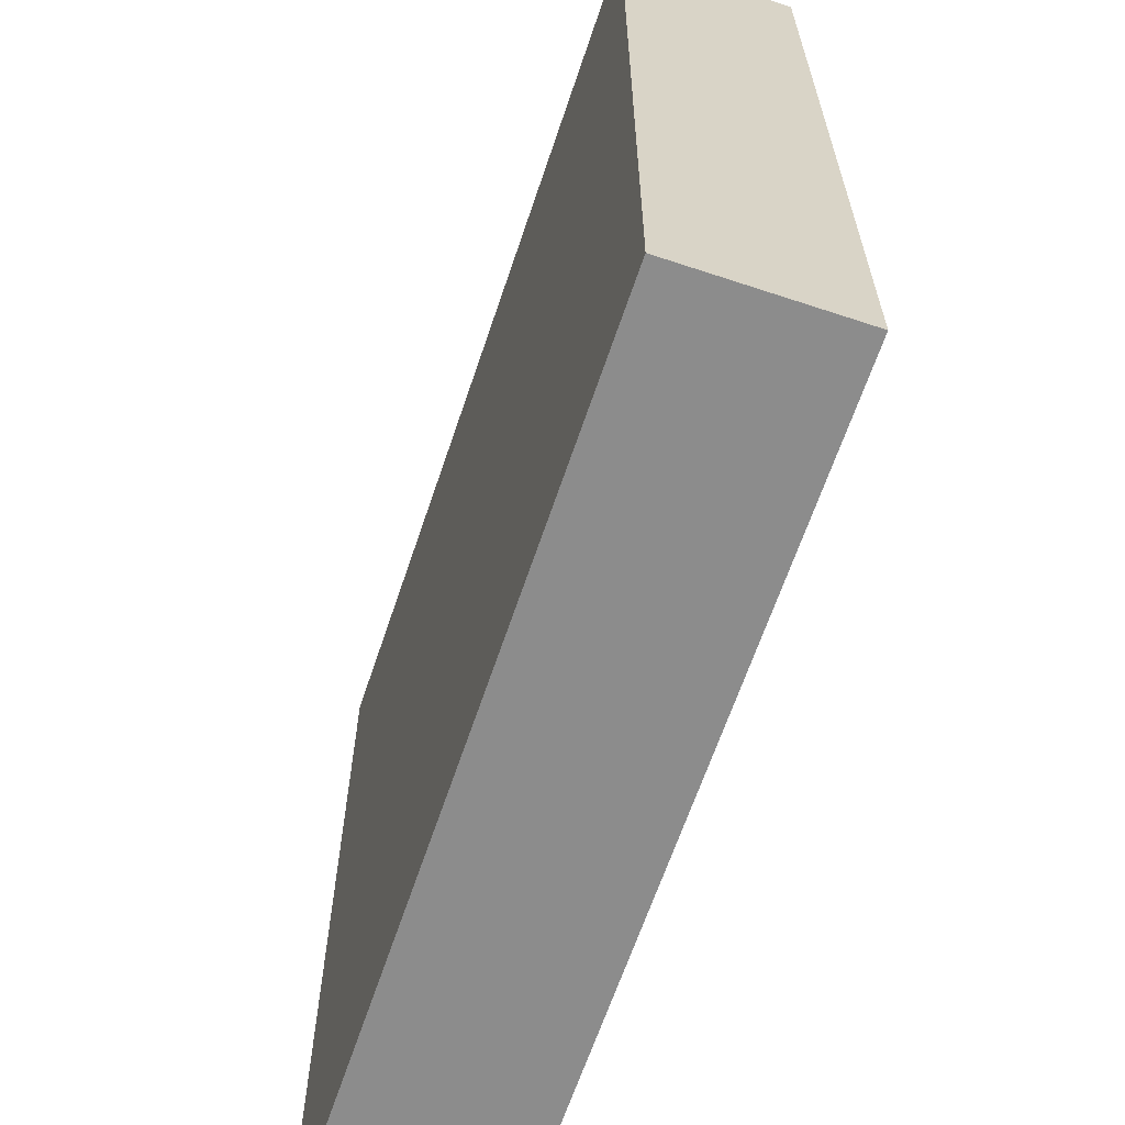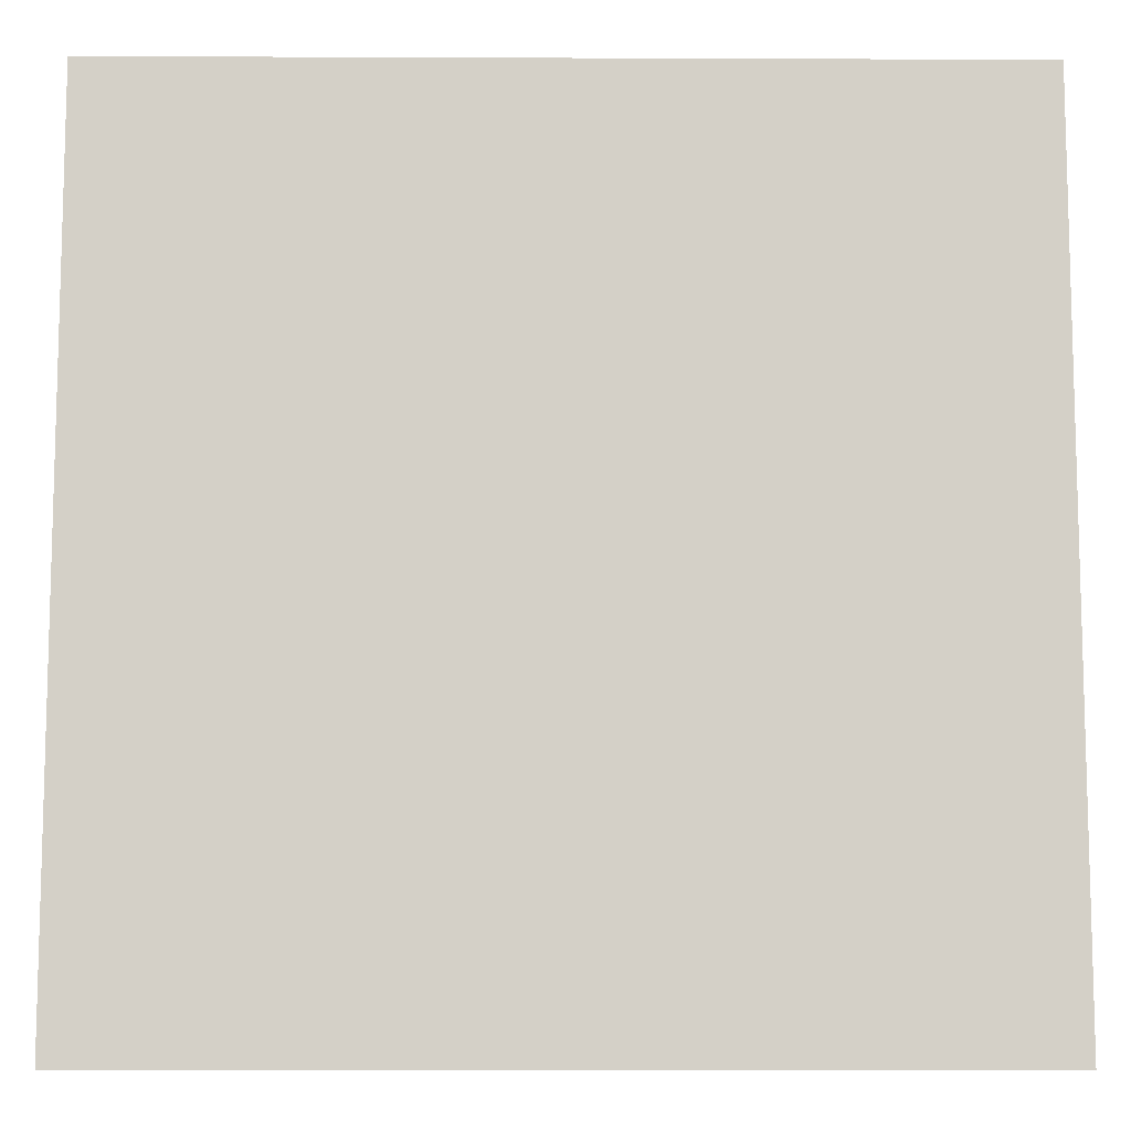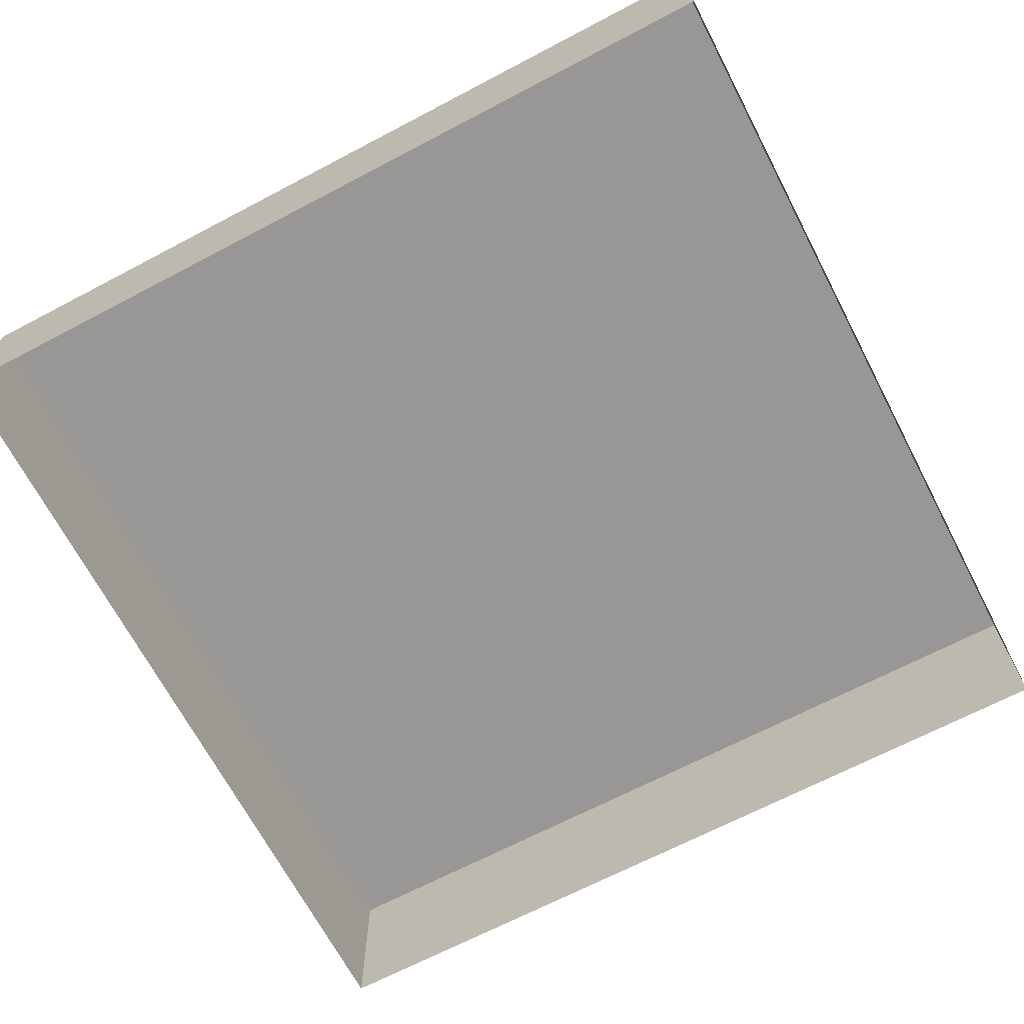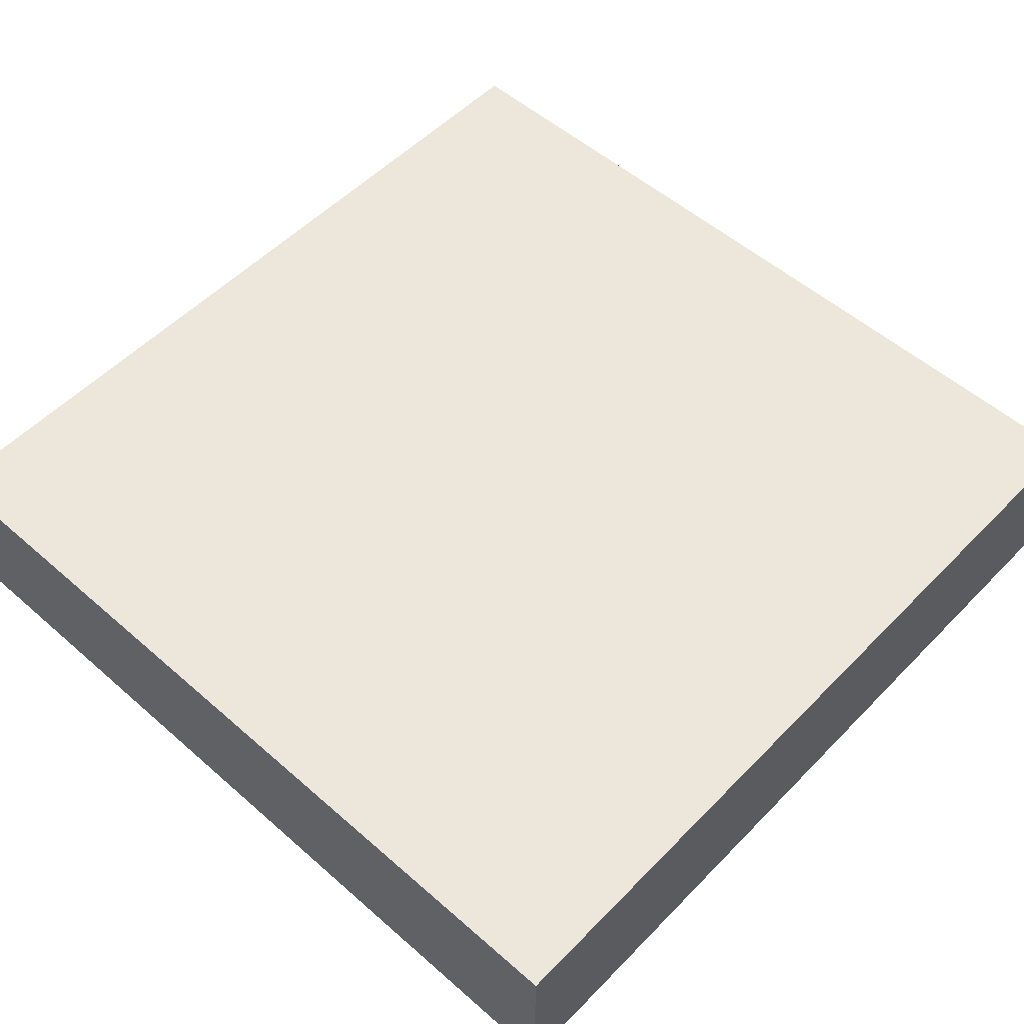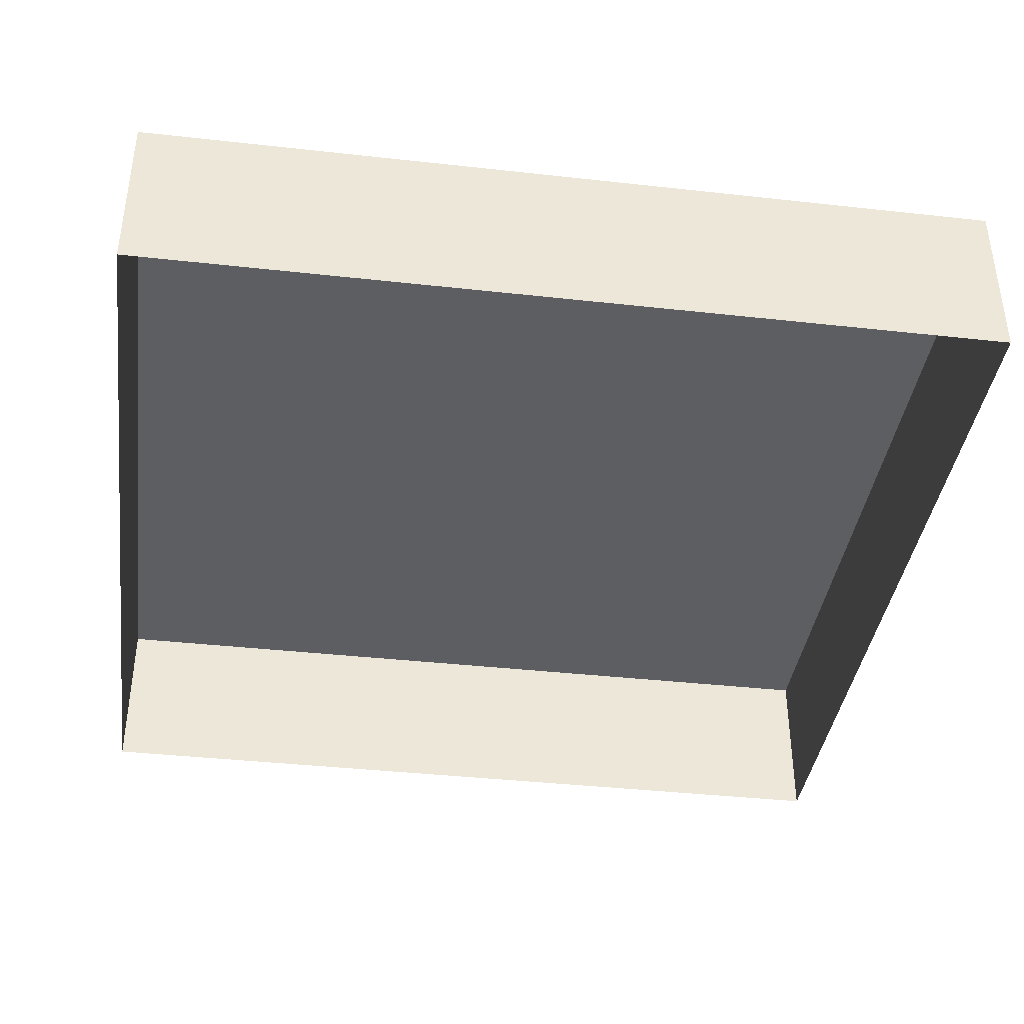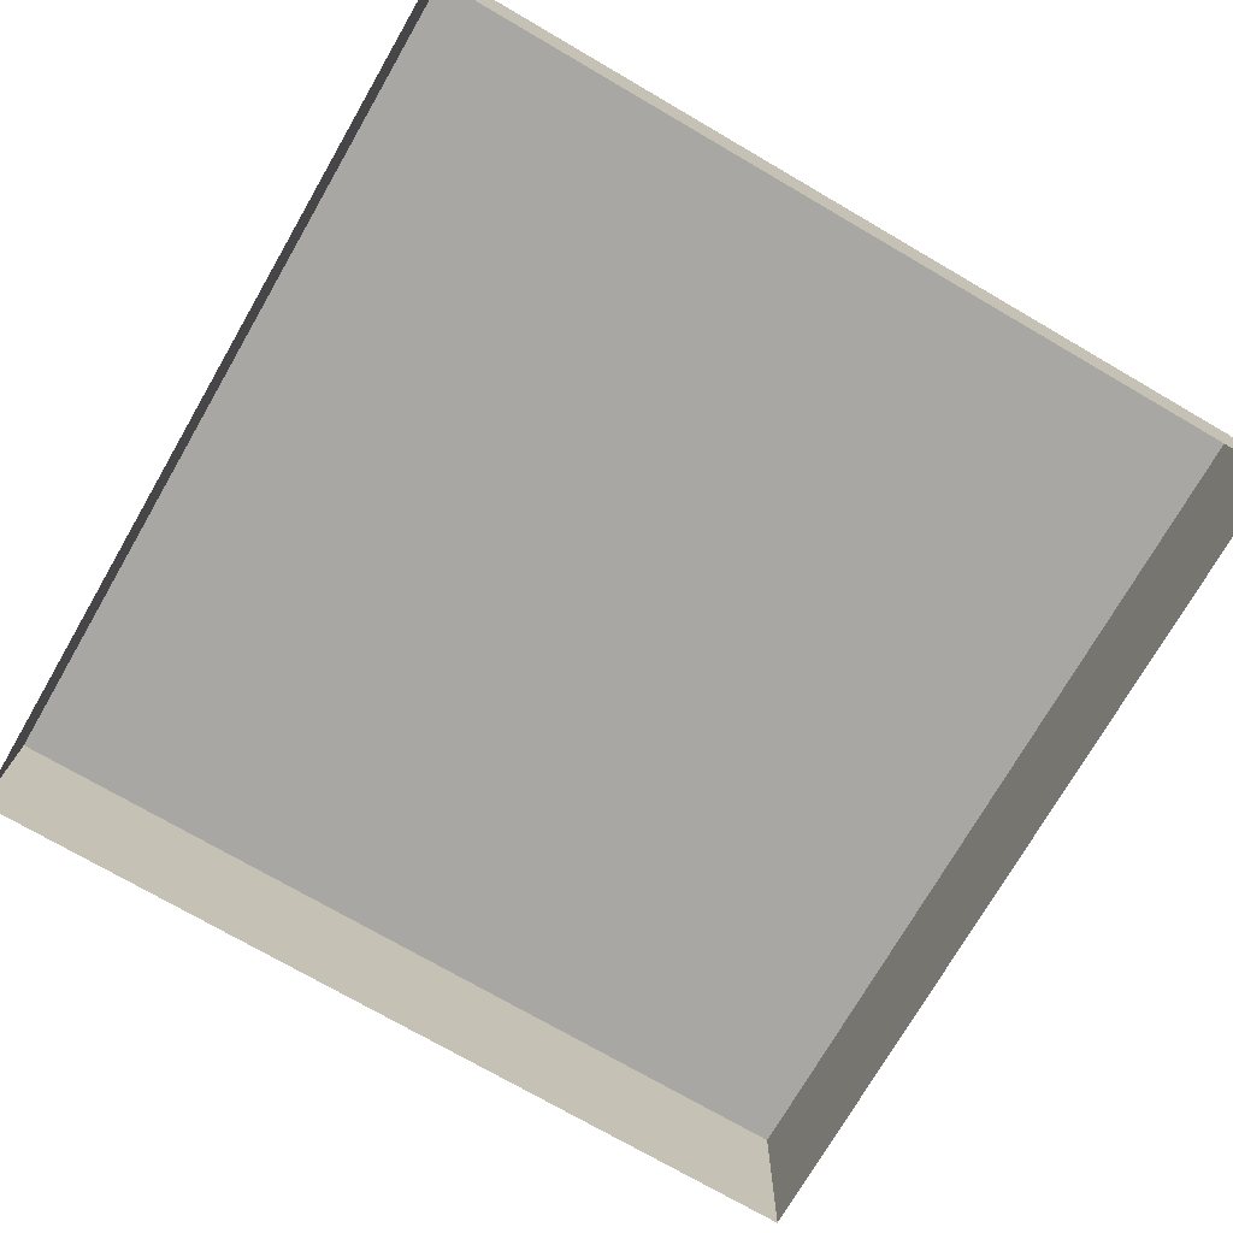
<metadata>
{"format":"obj","ext":"obj","renderer":"f3d","projection":"perspective","resolution":1024,"background":"white","views":[{"elev":-64.2,"azim":-108.5,"up":"+Z"},{"elev":-9.8,"azim":179.4,"up":"+Z"},{"elev":-68.3,"azim":27.7,"up":"+Y"},{"elev":54.0,"azim":132.9,"up":"+Y"},{"elev":-39.1,"azim":172.1,"up":"+Y"},{"elev":-74.5,"azim":59.9,"up":"+Y"}]}
</metadata>
<code>
g tile-plain_sand
v 15 1.49e-06 -15
v 15 -1.49e-06 15
v -15 -1.49e-06 15
v -15 1.49e-06 -15
v 15 -1.49e-06 15
v 15 -2 15
v -15 -2 15
v -15 -1.49e-06 15
v -15 1.49e-06 -15
v -15 -2 -15
v 15 -2 -15
v 15 1.49e-06 -15
v 15 1.49e-06 -15
v 15 -2 -15
v 15 -2 15
v 15 -1.49e-06 15
v 15 -2 -15
v -15 -2 -15
v -15 -6 -15
v 15 -6 -15
v 15 -2 15
v 15 -6 15
v -15 -6 15
v -15 -2 15
v 15 -2 -15
v 15 -6 -15
v 15 -6 15
v 15 -2 15
v -15 -2 15
v -15 -6 15
v -15 -6 -15
v -15 -2 -15
v -15 -1.49e-06 15
v -15 -2 15
v -15 -2 -15
v -15 1.49e-06 -15
f 2 1 3
f 3 1 4
f 6 5 7
f 7 5 8
f 10 9 11
f 11 9 12
f 14 13 15
f 15 13 16
f 18 17 19
f 19 17 20
f 22 21 23
f 23 21 24
f 26 25 27
f 27 25 28
f 30 29 31
f 31 29 32
f 34 33 35
f 35 33 36

</code>
